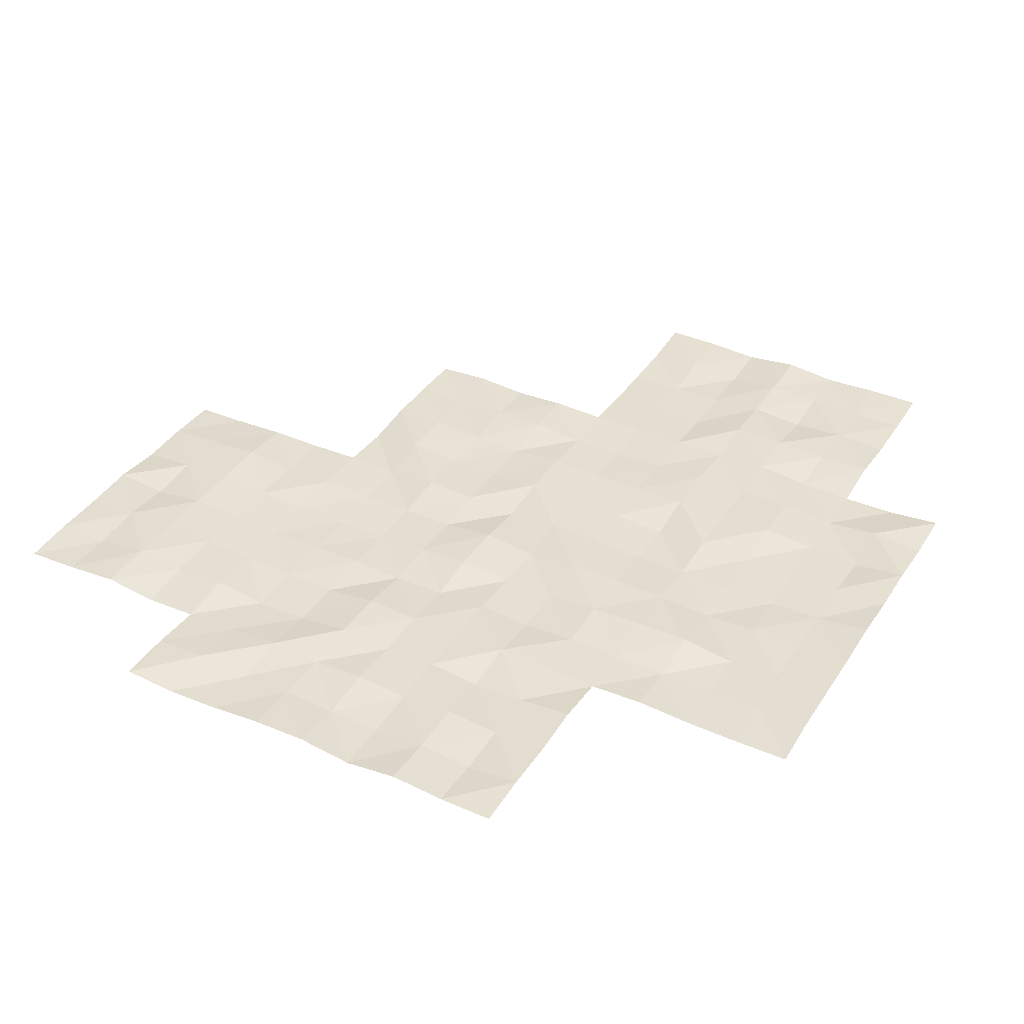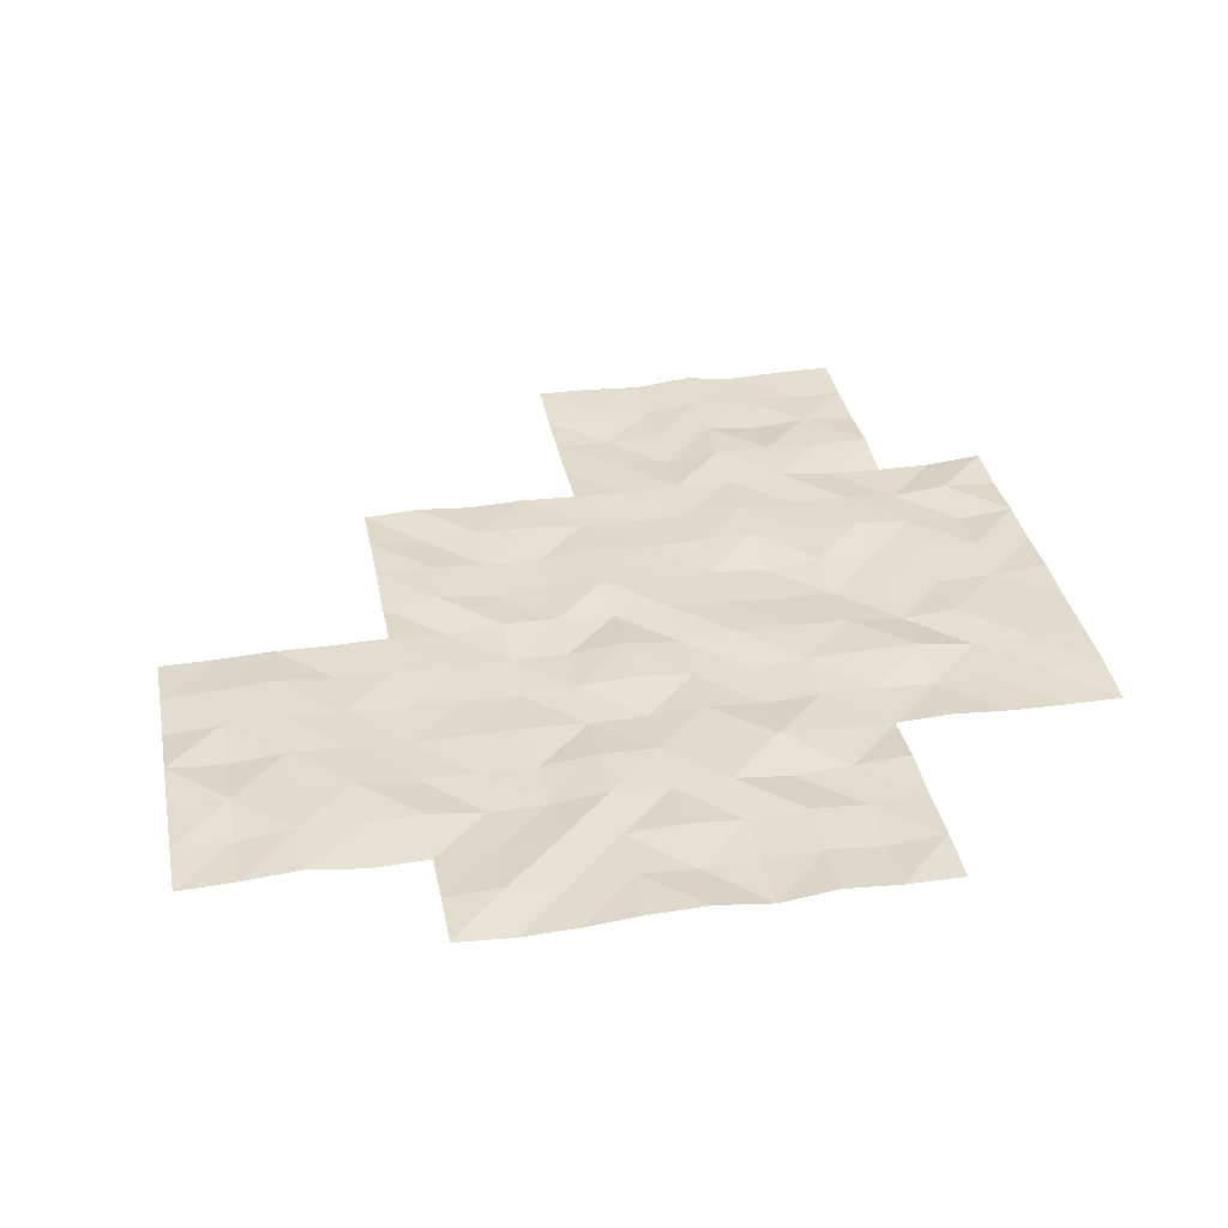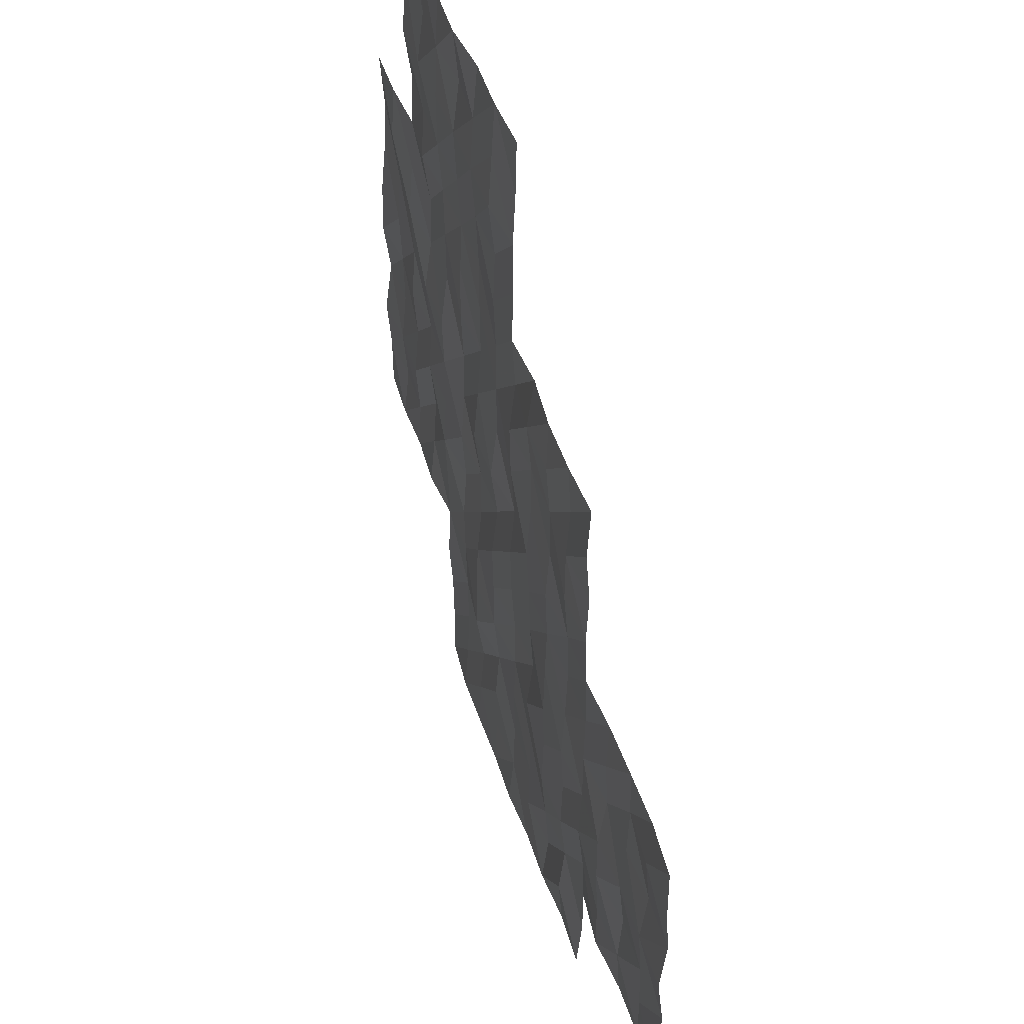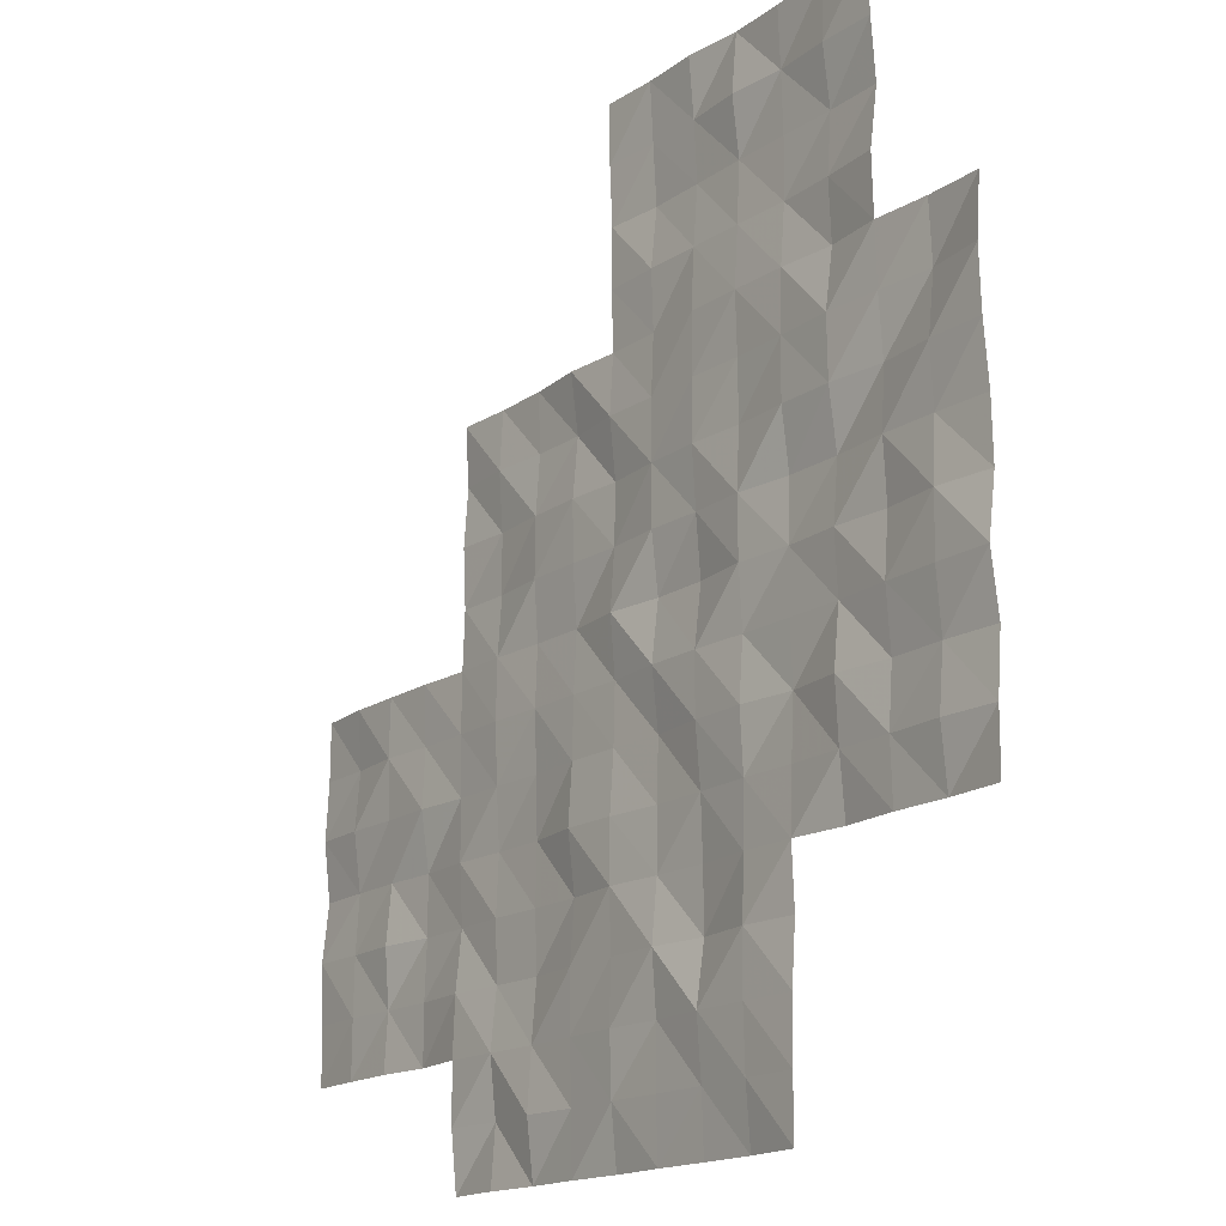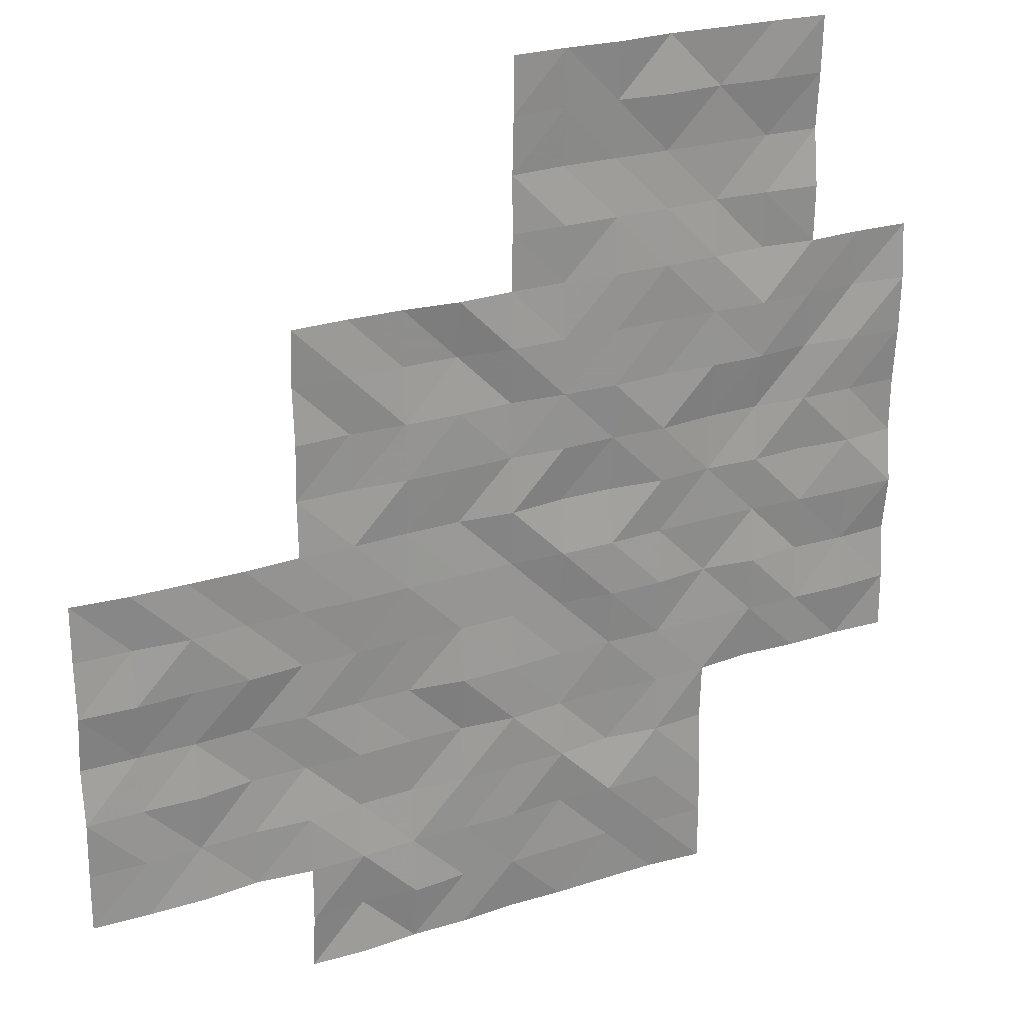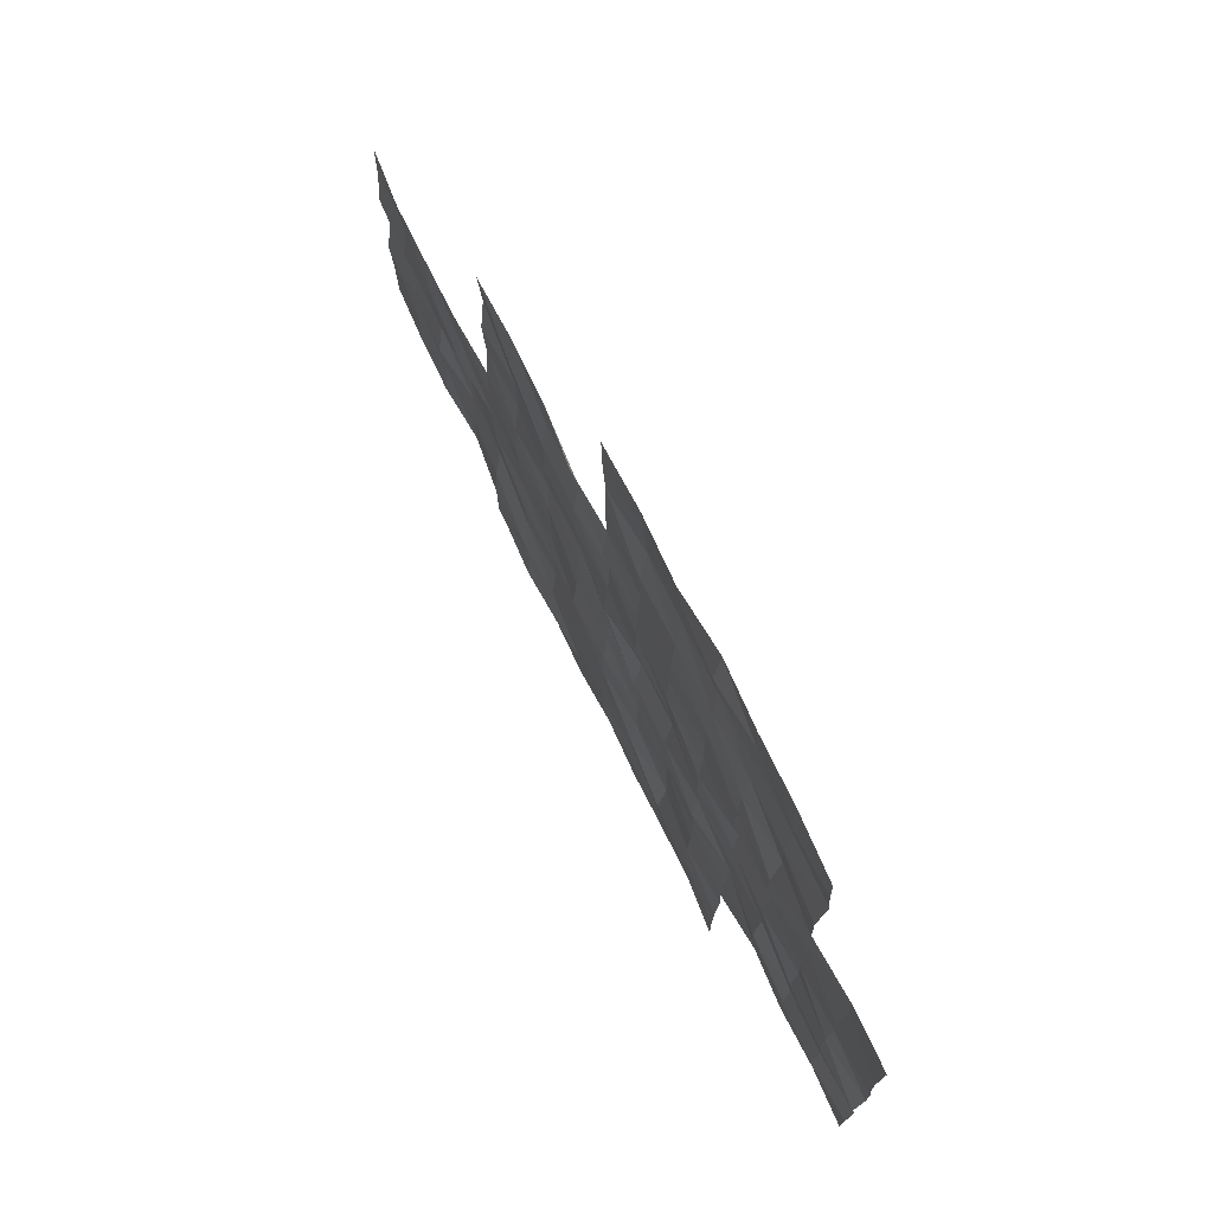
<metadata>
{"format":"obj","ext":"obj","renderer":"f3d","projection":"perspective","resolution":1024,"background":"white","views":[{"elev":37.7,"azim":119.2,"up":"+Y"},{"elev":34.5,"azim":79.2,"up":"+Y"},{"elev":46.3,"azim":-107.6,"up":"+Z"},{"elev":-16.2,"azim":54.4,"up":"+Z"},{"elev":23.9,"azim":-28.3,"up":"+Z"},{"elev":75.5,"azim":63.6,"up":"+Z"}]}
</metadata>
<code>
o Lake_ripples
v 25.05 -0.2038 -45.05
v 35 -0.2052 -57.5
v 42.5 -0.1353 -55
v 42.5 -0.2915 -50
v 32.5 -0.2968 -60
v 45 -0.2956 -52.5
v 45 -0.1446 -47.5
v 40 -0.2939 -62.5
v 40 -0.2113 -57.5
v 40 -0.1655 -52.5
v 40 -0.2386 -47.5
v 40 -0.3147 -45
v 45 -0.2351 -45
v 35 -0.2249 -52.5
v 30 -0.2068 -62.5
v 30 -0.2654 -57.5
v 47.5 -0.2993 -45
v 32.5 -0.2928 -55
v 37.5 -0.1811 -65
v 37.5 -0.1721 -60
v 37.5 -0.1615 -55
v 37.5 -0.176 -50
v 35 -0.3184 -62.5
v 30 -0.1899 -55
v 30 -0.2621 -60
v 50 -0.1239 -57.5
v 35 -0.2073 -50
v 35 -0.2159 -55
v 35 -0.1438 -60
v 35 -0.1941 -65
v 50 -0.266 -52.5
v 40 -0.2194 -50
v 40 -0.2814 -55
v 40 -0.297 -60
v 40 -0.1449 -65
v 45 -0.2527 -50
v 45 -0.1858 -55
v 45 -0.2378 -60
v 45 -0.2774 -65
v 45 -0.2656 -62.5
v 50 -0.2222 -50
v 50 -0.1283 -55
v 50 -0.2238 -60
v 42.5 -0.3075 -45
v 45 -0.1434 -57.5
v 42.5 -0.1395 -60
v 42.5 -0.1711 -65
v 47.5 -0.279 -50
v 47.5 -0.1573 -55
v 47.5 -0.2001 -60
v 47.5 -0.1528 -57.5
v 47.5 -0.1575 -52.5
v 47.5 -0.1541 -47.5
v 42.5 -0.3023 -62.5
v 42.5 -0.2826 -57.5
v 42.5 -0.3092 -52.5
v 42.5 -0.1379 -47.5
v 37.5 -0.2355 -62.5
v 37.5 -0.1726 -57.5
v 37.5 -0.2258 -52.5
v 32.5 -0.2806 -62.5
v 32.5 -0.2811 -57.5
v 33.75 -0.1265 -60
v 40 -0.2763 -61.25
v 43.75 -0.294 -57.5
v 41.25 -0.1465 -57.5
v 42.5 -0.2771 -56.25
v 47.5 -0.2421 -58.75
v 43.75 -0.2834 -50
v 38.75 -0.1763 -60
v 38.75 -0.2941 -50
v 50 -0.2857 -56.25
v 50 -0.3095 -51.25
v 45 -0.1843 -61.25
v 43.75 -0.1846 -45
v 40 -0.1802 -56.25
v 40 -0.2951 -51.25
v 35 -0.2721 -61.25
v 35 -0.1374 -51.25
v 48.75 -0.1677 -60
v 42.5 -0.1782 -58.75
v 43.75 -0.2989 -62.5
v 41.25 -0.2133 -62.5
v 42.5 -0.1256 -61.25
v 42.5 -0.211 -63.75
v 45 -0.2781 -51.25
v 30 -0.1289 -58.75
v 48.75 -0.2688 -55
v 46.25 -0.1225 -47.5
v 45 -0.1936 -56.25
v 35 -0.1734 -53.75
v 35 -0.2065 -58.75
v 35 -0.3106 -63.75
v 48.75 -0.2041 -50
v 47.5 -0.2488 -46.25
v 40 -0.2491 -48.75
v 40 -0.1926 -53.75
v 40 -0.2916 -58.75
v 40 -0.2622 -63.75
v 43.75 -0.1689 -65
v 47.5 -0.3154 -48.75
v 45 -0.158 -48.75
v 45 -0.1453 -53.75
v 45 -0.2005 -58.75
v 45 -0.2845 -63.75
v 43.75 -0.2476 -60
v 48.75 -0.2727 -52.5
v 50 -0.1561 -53.75
v 50 -0.218 -58.75
v 46.25 -0.2407 -45
v 43.75 -0.2786 -55
v 33.75 -0.2865 -55
v 38.75 -0.1457 -55
v 38.75 -0.2093 -65
v 46.25 -0.2938 -52.5
v 45 -0.1825 -46.25
v 31.25 -0.2928 -55
v 31.25 -0.2357 -60
v 47.5 -0.2436 -51.25
v 36.25 -0.1616 -50
v 36.25 -0.2349 -55
v 36.25 -0.207 -60
v 36.25 -0.2558 -65
v 47.5 -0.2263 -53.75
v 41.25 -0.2159 -50
v 41.25 -0.1335 -55
v 41.25 -0.1872 -60
v 41.25 -0.1864 -65
v 48.75 -0.1882 -57.5
v 46.25 -0.152 -50
v 46.25 -0.2404 -55
v 46.25 -0.1238 -60
v 41.25 -0.269 -45
v 46.25 -0.2982 -57.5
v 40 -0.2922 -46.25
v 35 -0.2289 -56.25
v 30 -0.214 -61.25
v 30 -0.1983 -56.25
v 47.5 -0.2488 -56.25
v 42.5 -0.231 -53.75
v 42.5 -0.2945 -51.25
v 41.25 -0.272 -52.5
v 43.75 -0.2348 -52.5
v 42.5 -0.2322 -48.75
v 42.5 -0.205 -46.25
v 41.25 -0.1298 -47.5
v 43.75 -0.1522 -47.5
v 37.5 -0.3206 -63.75
v 37.5 -0.1332 -61.25
v 36.25 -0.294 -62.5
v 38.75 -0.2598 -62.5
v 37.5 -0.1447 -58.75
v 37.5 -0.2102 -56.25
v 36.25 -0.216 -57.5
v 38.75 -0.2381 -57.5
v 37.5 -0.244 -53.75
v 37.5 -0.1405 -51.25
v 36.25 -0.1542 -52.5
v 38.75 -0.2442 -52.5
v 32.5 -0.206 -61.25
v 31.25 -0.2659 -62.5
v 33.75 -0.1762 -62.5
v 32.5 -0.1818 -58.75
v 32.5 -0.3221 -56.25
v 31.25 -0.3174 -57.5
v 33.75 -0.3016 -57.5
v 33.75 -0.2406 -56.25
v 31.25 -0.2106 -56.25
v 31.25 -0.1607 -58.75
v 33.75 -0.1733 -61.25
v 31.25 -0.2583 -61.25
v 38.75 -0.1333 -51.25
v 36.25 -0.233 -51.25
v 36.25 -0.144 -53.75
v 38.75 -0.2097 -56.25
v 36.25 -0.2609 -56.25
v 36.25 -0.1493 -58.75
v 41.25 -0.175 -58.75
v 46.25 -0.1775 -56.25
v 48.75 -0.295 -56.25
v 46.25 -0.1361 -53.75
v 46.25 -0.3149 -51.25
v 41.25 -0.2792 -56.25
v 46.25 -0.2312 -58.75
v 48.75 -0.2923 -58.75
v 48.75 -0.2109 -53.75
v 43.75 -0.2083 -56.25
v 43.75 -0.2625 -63.75
v 43.75 -0.2259 -58.75
v 43.75 -0.2906 -53.75
v 43.75 -0.2124 -48.75
v 41.25 -0.2723 -53.75
v 38.75 -0.2331 -63.75
v 38.75 -0.3209 -58.75
v 38.75 -0.2344 -53.75
v 46.25 -0.2092 -48.75
v 41.25 -0.2667 -51.25
v 33.75 -0.1256 -58.75
v 48.75 -0.1378 -51.25
v 46.25 -0.2688 -46.25
v 43.75 -0.2476 -51.25
v 43.75 -0.2842 -61.25
v 41.25 -0.3005 -61.25
v 41.25 -0.233 -63.75
v 36.25 -0.1642 -63.75
v 43.75 -0.293 -46.25
v 41.25 -0.2016 -46.25
v 41.25 -0.2567 -48.75
v 36.25 -0.1692 -61.25
v 38.75 -0.2678 -61.25
f 64 151 210
f 209 58 150
f 144 125 208
f 207 57 146
f 116 147 206
f 205 19 123
f 85 128 204
f 203 54 83
f 202 40 82
f 86 143 201
f 95 89 200
f 73 107 199
f 198 29 63
f 141 142 197
f 196 48 130
f 97 113 195
f 194 34 70
f 99 114 193
f 140 126 192
f 191 36 69
f 190 37 111
f 189 38 106
f 188 39 100
f 187 45 65
f 186 42 88
f 109 80 185
f 184 50 132
f 183 55 66
f 119 115 182
f 124 131 181
f 72 129 180
f 179 51 134
f 81 127 178
f 177 20 122
f 153 154 176
f 175 9 155
f 156 121 174
f 173 60 158
f 172 10 159
f 160 161 171
f 78 162 170
f 163 118 169
f 164 165 168
f 167 2 166
f 164 166 62
f 18 167 164
f 112 136 167
f 168 16 138
f 24 168 138
f 117 164 168
f 169 25 87
f 16 169 87
f 62 169 165
f 160 162 61
f 63 160 5
f 29 170 63
f 171 15 137
f 25 171 137
f 118 160 171
f 172 60 157
f 22 172 157
f 71 77 172
f 79 158 14
f 27 173 79
f 120 157 173
f 91 121 28
f 158 91 14
f 60 174 158
f 153 155 59
f 21 175 153
f 113 76 175
f 136 154 2
f 28 176 136
f 121 153 176
f 92 122 29
f 154 92 2
f 59 177 154
f 98 127 34
f 9 178 98
f 66 81 178
f 179 45 90
f 37 179 90
f 131 139 179
f 139 129 51
f 88 139 49
f 88 72 180
f 181 37 103
f 115 103 6
f 52 181 115
f 86 115 6
f 36 182 86
f 48 182 130
f 76 66 9
f 33 183 76
f 126 67 183
f 184 38 104
f 45 184 104
f 134 68 184
f 68 80 50
f 129 68 51
f 129 109 185
f 124 88 49
f 107 124 52
f 31 186 107
f 67 65 55
f 111 67 3
f 37 187 111
f 85 100 47
f 54 188 85
f 82 105 188
f 81 106 46
f 55 189 81
f 45 189 65
f 140 111 3
f 56 190 140
f 6 190 143
f 144 69 4
f 57 191 144
f 147 102 191
f 192 33 97
f 142 97 10
f 142 140 192
f 193 19 148
f 58 193 148
f 151 99 193
f 152 70 20
f 155 152 59
f 155 98 194
f 195 21 156
f 159 156 60
f 159 97 195
f 102 130 36
f 89 102 7
f 53 196 89
f 77 142 10
f 32 197 77
f 4 197 125
f 163 63 5
f 166 163 62
f 2 198 166
f 199 52 119
f 94 119 48
f 41 199 94
f 116 89 7
f 110 116 13
f 17 200 110
f 201 56 141
f 69 141 4
f 69 86 201
f 202 54 84
f 106 84 46
f 38 202 106
f 203 8 64
f 34 203 64
f 127 84 203
f 99 128 35
f 83 99 8
f 83 85 204
f 205 30 93
f 150 93 23
f 150 148 205
f 145 147 57
f 75 145 44
f 75 116 206
f 207 11 135
f 133 135 12
f 133 145 207
f 96 125 32
f 11 208 96
f 146 144 208
f 78 150 23
f 29 209 78
f 20 209 122
f 210 58 149
f 70 149 20
f 34 210 70
f 64 8 151
f 209 149 58
f 144 4 125
f 207 145 57
f 116 7 147
f 205 148 19
f 85 47 128
f 203 84 54
f 202 74 40
f 86 6 143
f 95 53 89
f 73 31 107
f 198 92 29
f 141 56 142
f 196 101 48
f 97 33 113
f 194 98 34
f 99 35 114
f 140 3 126
f 191 102 36
f 190 103 37
f 189 104 38
f 188 105 39
f 187 90 45
f 186 108 42
f 109 43 80
f 184 68 50
f 183 67 55
f 119 52 115
f 124 49 131
f 72 26 129
f 179 139 51
f 81 46 127
f 177 152 20
f 153 59 154
f 175 76 9
f 156 21 121
f 173 157 60
f 172 77 10
f 160 61 161
f 78 23 162
f 163 5 118
f 164 62 165
f 167 136 2
f 164 167 166
f 18 112 167
f 112 28 136
f 168 165 16
f 24 117 168
f 117 18 164
f 169 118 25
f 16 165 169
f 62 163 169
f 160 170 162
f 63 170 160
f 29 78 170
f 171 161 15
f 25 118 171
f 118 5 160
f 172 159 60
f 22 71 172
f 71 32 77
f 79 173 158
f 27 120 173
f 120 22 157
f 91 174 121
f 158 174 91
f 60 156 174
f 153 175 155
f 21 113 175
f 113 33 76
f 136 176 154
f 28 121 176
f 121 21 153
f 92 177 122
f 154 177 92
f 59 152 177
f 98 178 127
f 9 66 178
f 66 55 81
f 179 134 45
f 37 131 179
f 131 49 139
f 139 180 129
f 88 180 139
f 88 42 72
f 181 131 37
f 115 181 103
f 52 124 181
f 86 182 115
f 36 130 182
f 48 119 182
f 76 183 66
f 33 126 183
f 126 3 67
f 184 132 38
f 45 134 184
f 134 51 68
f 68 185 80
f 129 185 68
f 129 26 109
f 124 186 88
f 107 186 124
f 31 108 186
f 67 187 65
f 111 187 67
f 37 90 187
f 85 188 100
f 54 82 188
f 82 40 105
f 81 189 106
f 55 65 189
f 45 104 189
f 140 190 111
f 56 143 190
f 6 103 190
f 144 191 69
f 57 147 191
f 147 7 102
f 192 126 33
f 142 192 97
f 142 56 140
f 193 114 19
f 58 151 193
f 151 8 99
f 152 194 70
f 155 194 152
f 155 9 98
f 195 113 21
f 159 195 156
f 159 10 97
f 102 196 130
f 89 196 102
f 53 101 196
f 77 197 142
f 32 125 197
f 4 141 197
f 163 198 63
f 166 198 163
f 2 92 198
f 199 107 52
f 94 199 119
f 41 73 199
f 116 200 89
f 110 200 116
f 17 95 200
f 201 143 56
f 69 201 141
f 69 36 86
f 202 82 54
f 106 202 84
f 38 74 202
f 203 83 8
f 34 127 203
f 127 46 84
f 99 204 128
f 83 204 99
f 83 54 85
f 205 123 30
f 150 205 93
f 150 58 148
f 145 206 147
f 75 206 145
f 75 13 116
f 207 146 11
f 133 207 135
f 133 44 145
f 96 208 125
f 11 146 208
f 146 57 144
f 78 209 150
f 29 122 209
f 20 149 209
f 210 151 58
f 70 210 149
f 34 64 210

</code>
